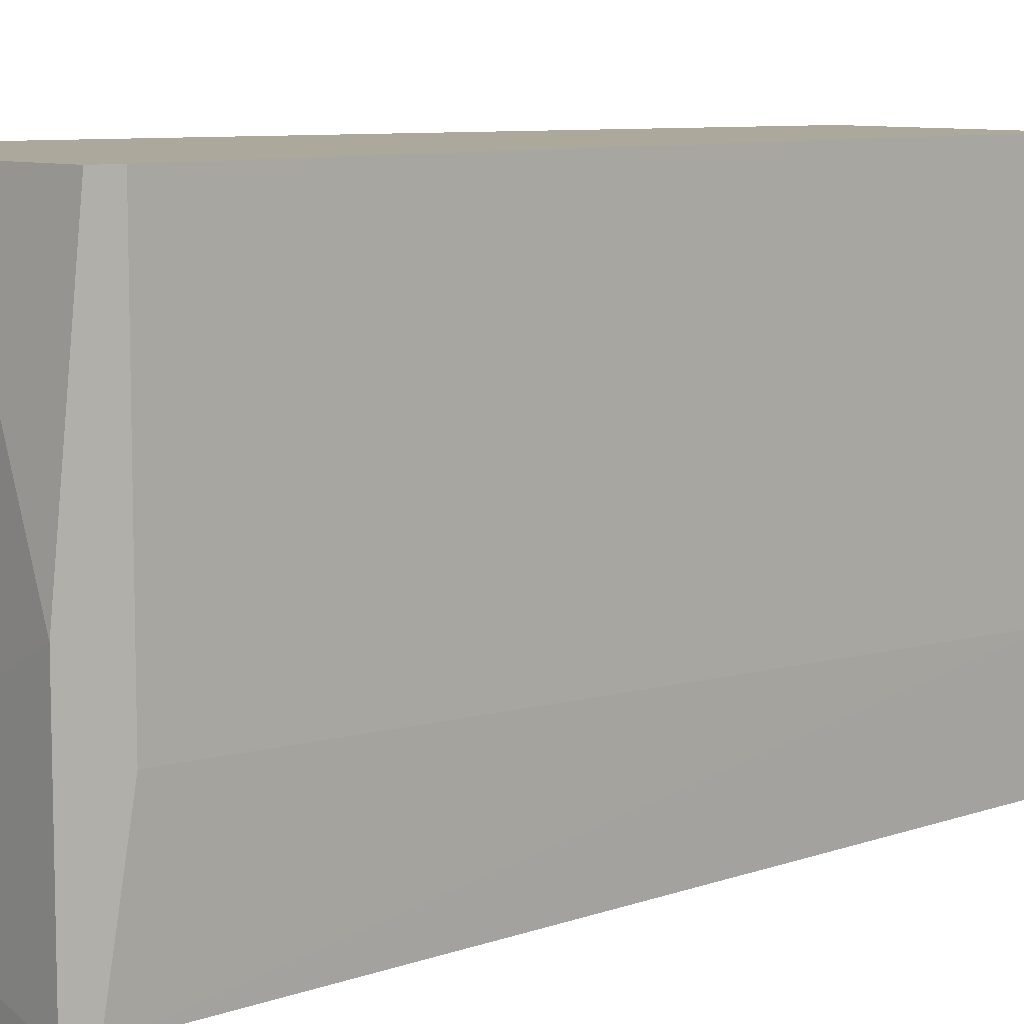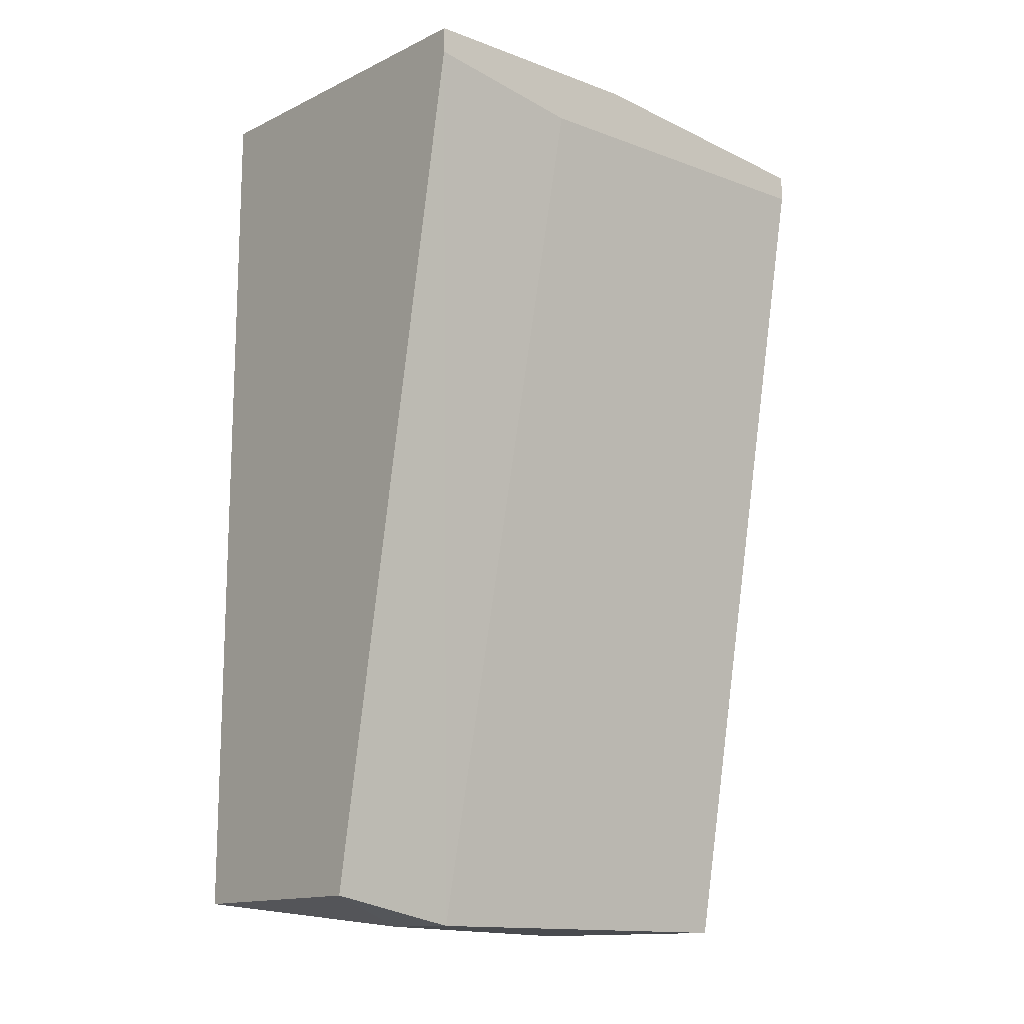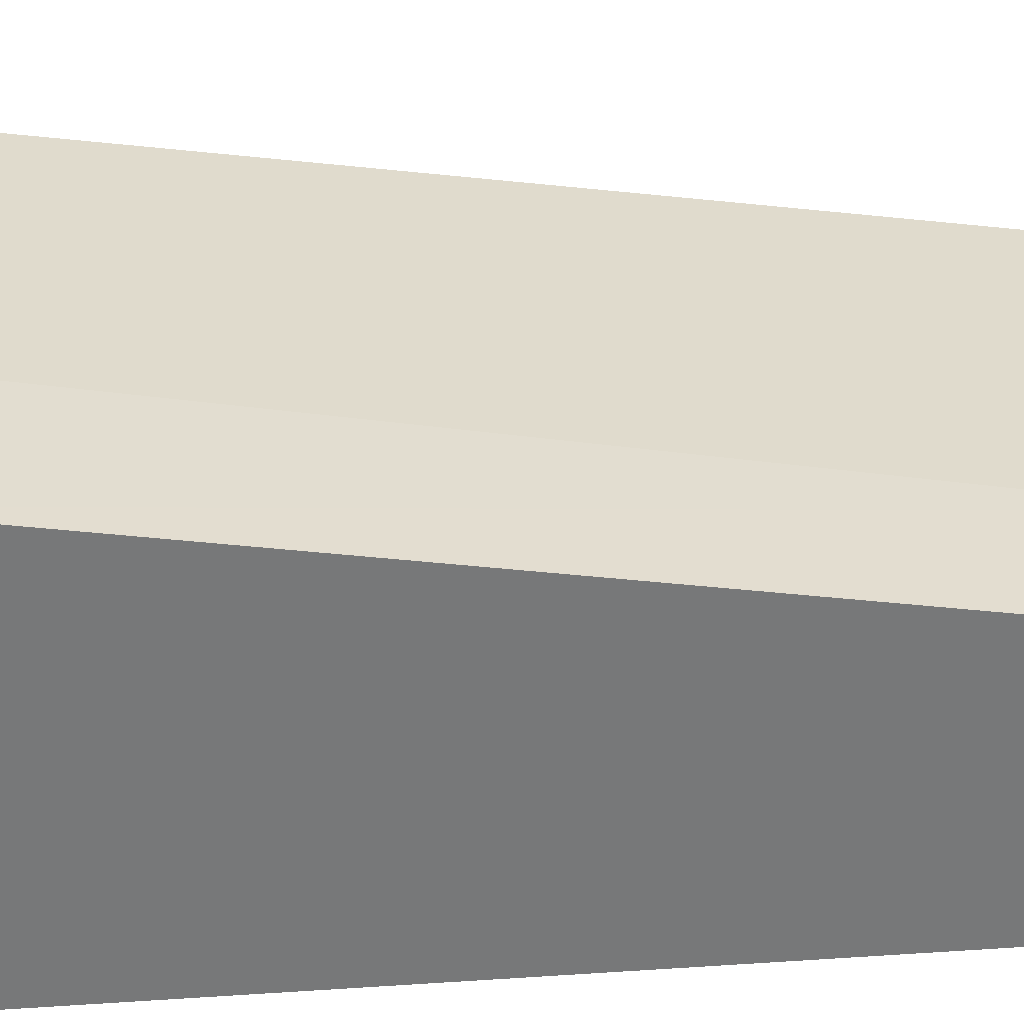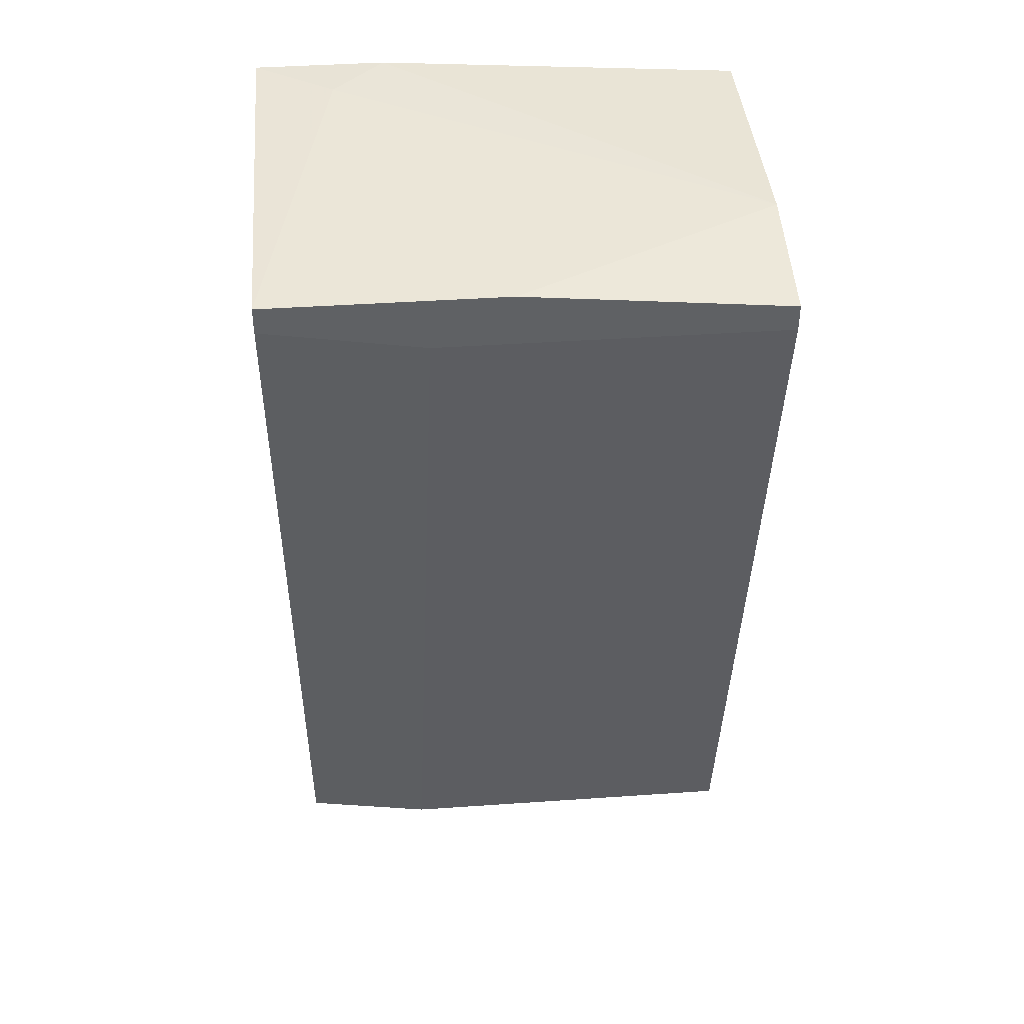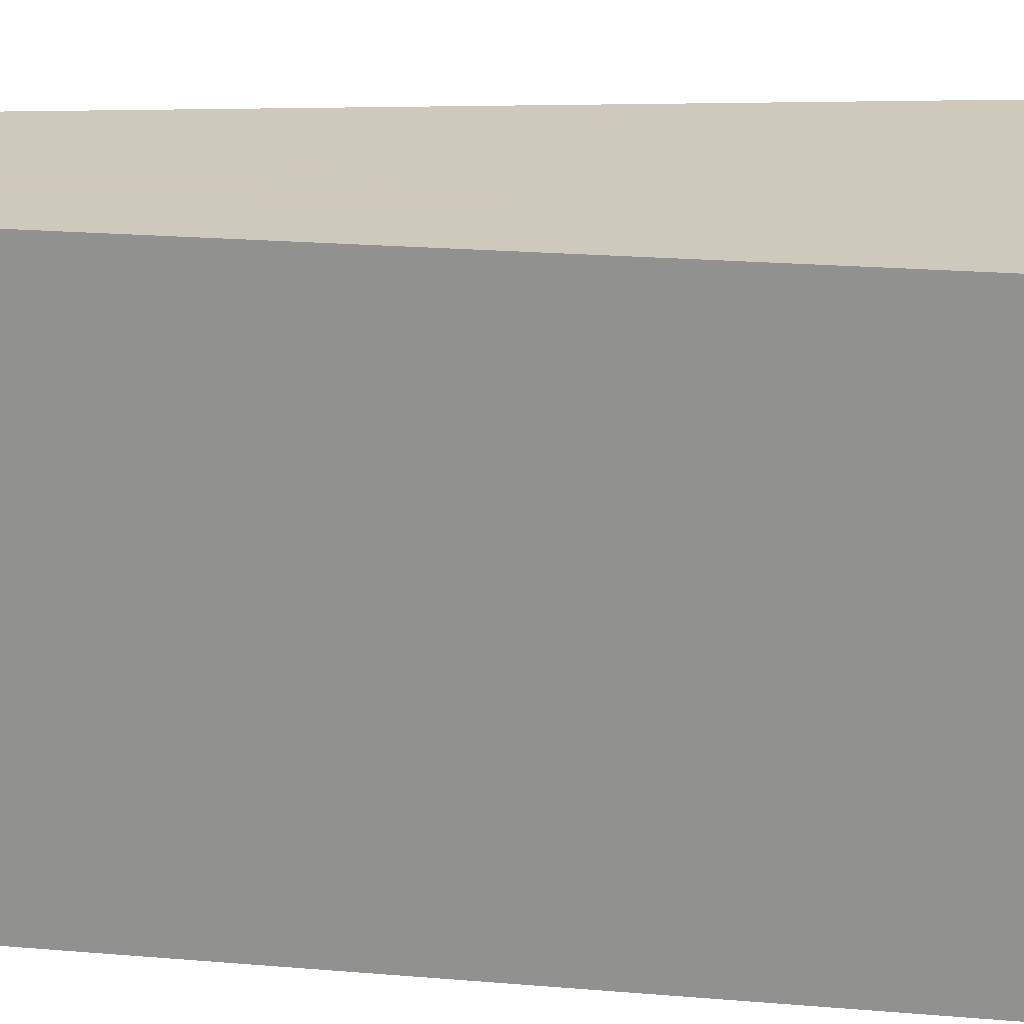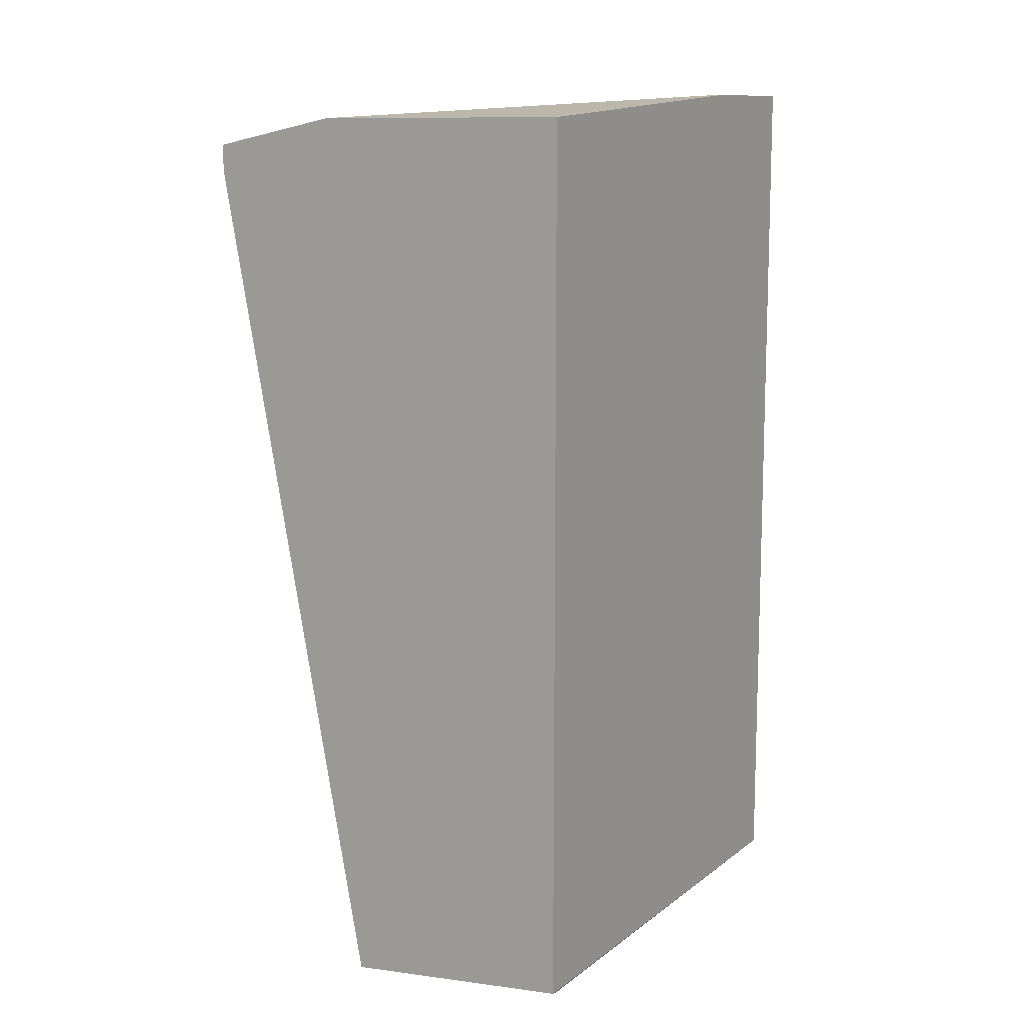
<metadata>
{"format":"obj","ext":"obj","renderer":"f3d","projection":"perspective","resolution":1024,"background":"white","views":[{"elev":8.5,"azim":57.0,"up":"+Y"},{"elev":-14.1,"azim":50.9,"up":"+Z"},{"elev":-57.4,"azim":94.6,"up":"+Y"},{"elev":41.5,"azim":85.2,"up":"+Z"},{"elev":22.6,"azim":-81.9,"up":"+Y"},{"elev":11.2,"azim":-149.2,"up":"+Z"}]}
</metadata>
<code>
v -0.002111 0.003419 0.05796
v -0.003999 0.00059 0.02592
v -0.003999 0.0185 0.02592
v 0.01014 0.006248 0.05513
v -0.003999 0.0185 0.05702
v 0.004483 0.0185 0.02498
v 0.01014 0.0185 0.05607
v 0.004483 0.00059 0.02592
v 0.01014 0.00059 0.05702
v -0.003999 0.00059 0.05796
v 0.005425 0.0185 0.05702
v 0.004483 0.005303 0.02498
v -0.003053 0.01661 0.02498
v 0.01014 0.009075 0.05702
v 0.01014 0.0185 0.05513
v 0.01014 0.00059 0.05607
v 0.002601 0.00436 0.02498
v -0.003999 0.005303 0.05796
f 11 5 18
f 3 2 5
f 3 5 6
f 6 5 7
f 4 7 9
f 2 8 9
f 5 2 10
f 2 9 10
f 9 1 10
f 7 5 11
f 6 4 12
f 2 3 13
f 3 6 13
f 6 12 13
f 1 9 14
f 9 7 14
f 11 1 14
f 7 11 14
f 4 6 15
f 7 4 15
f 6 7 15
f 4 9 16
f 9 8 16
f 12 4 16
f 8 12 16
f 8 2 17
f 12 8 17
f 2 13 17
f 13 12 17
f 10 1 18
f 5 10 18
f 1 11 18

</code>
